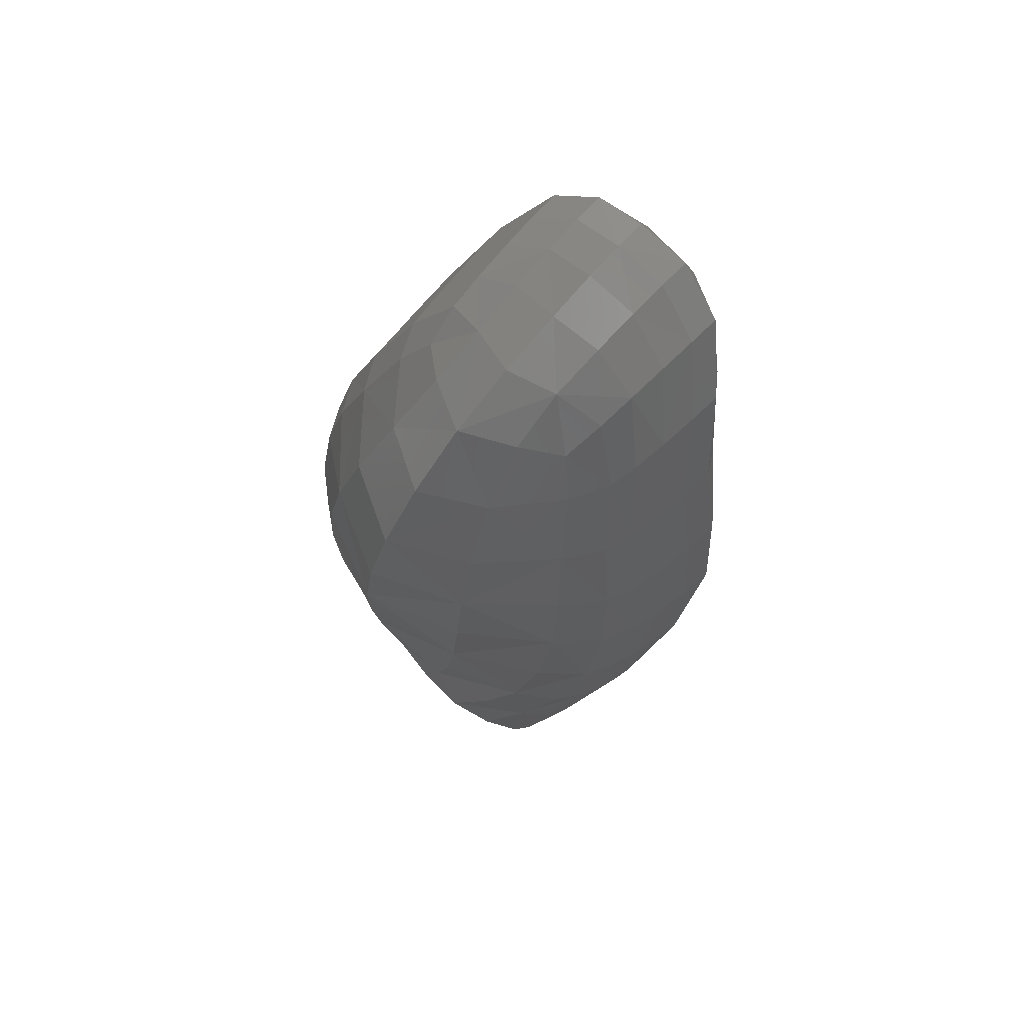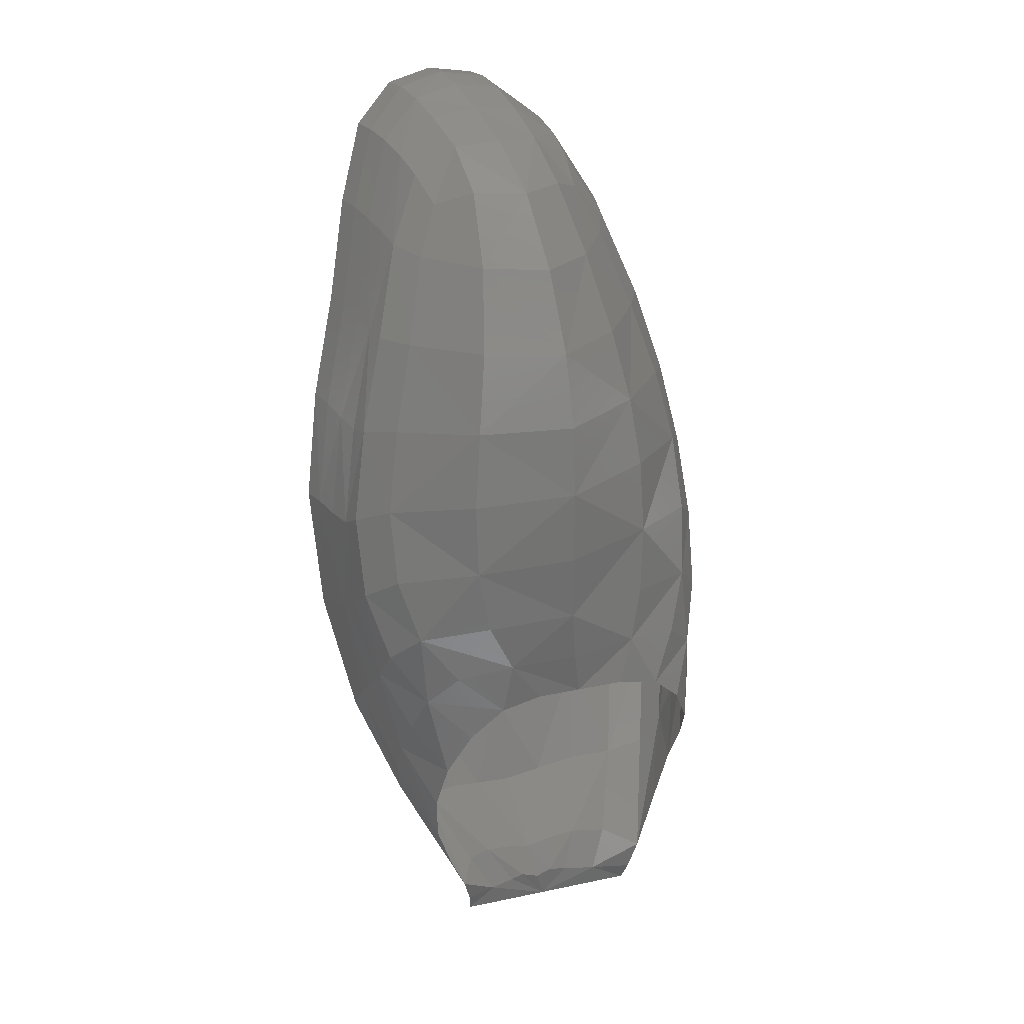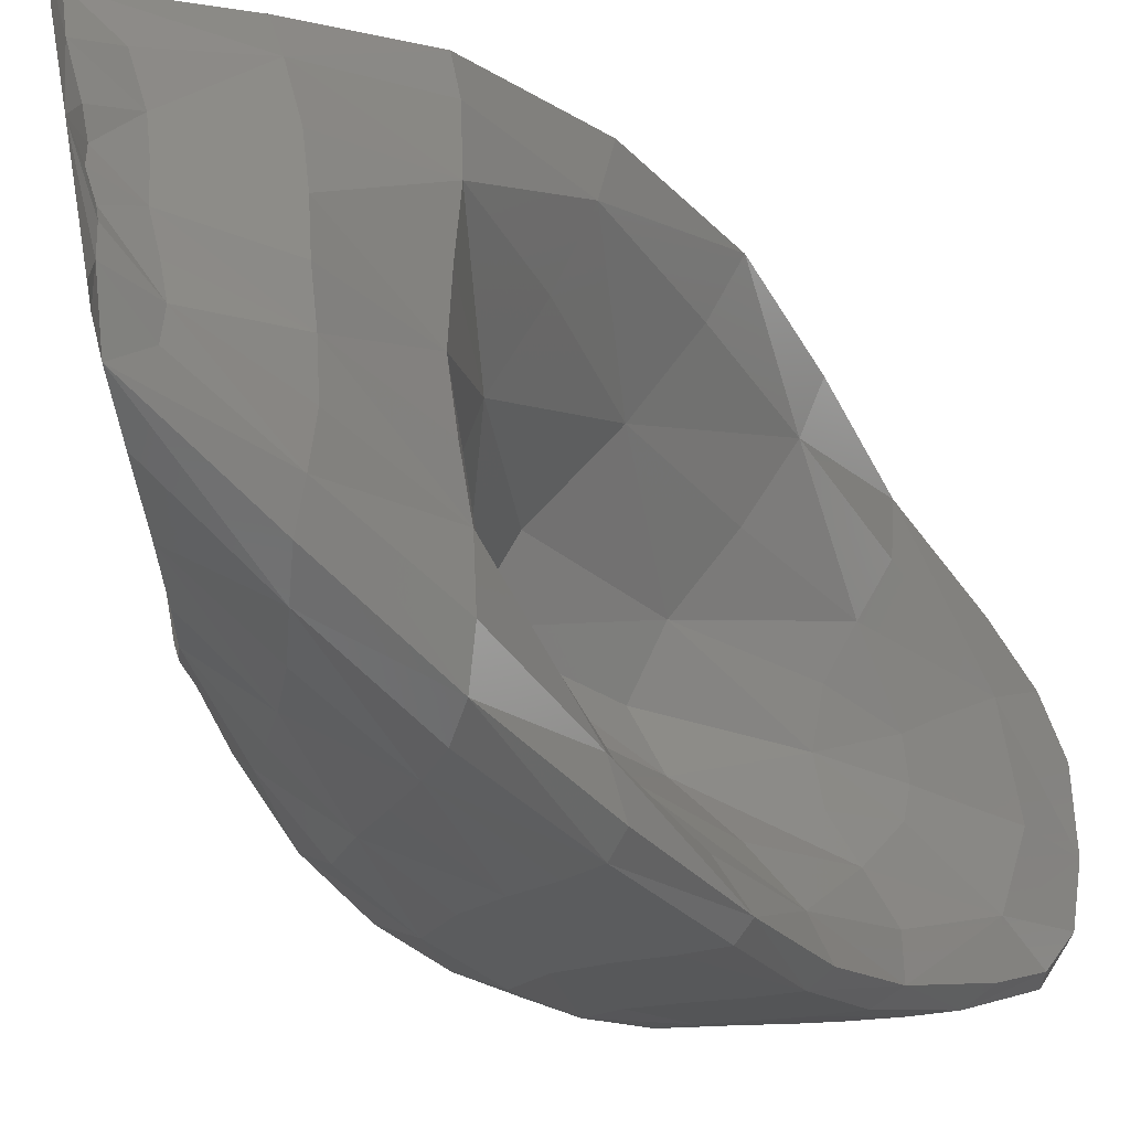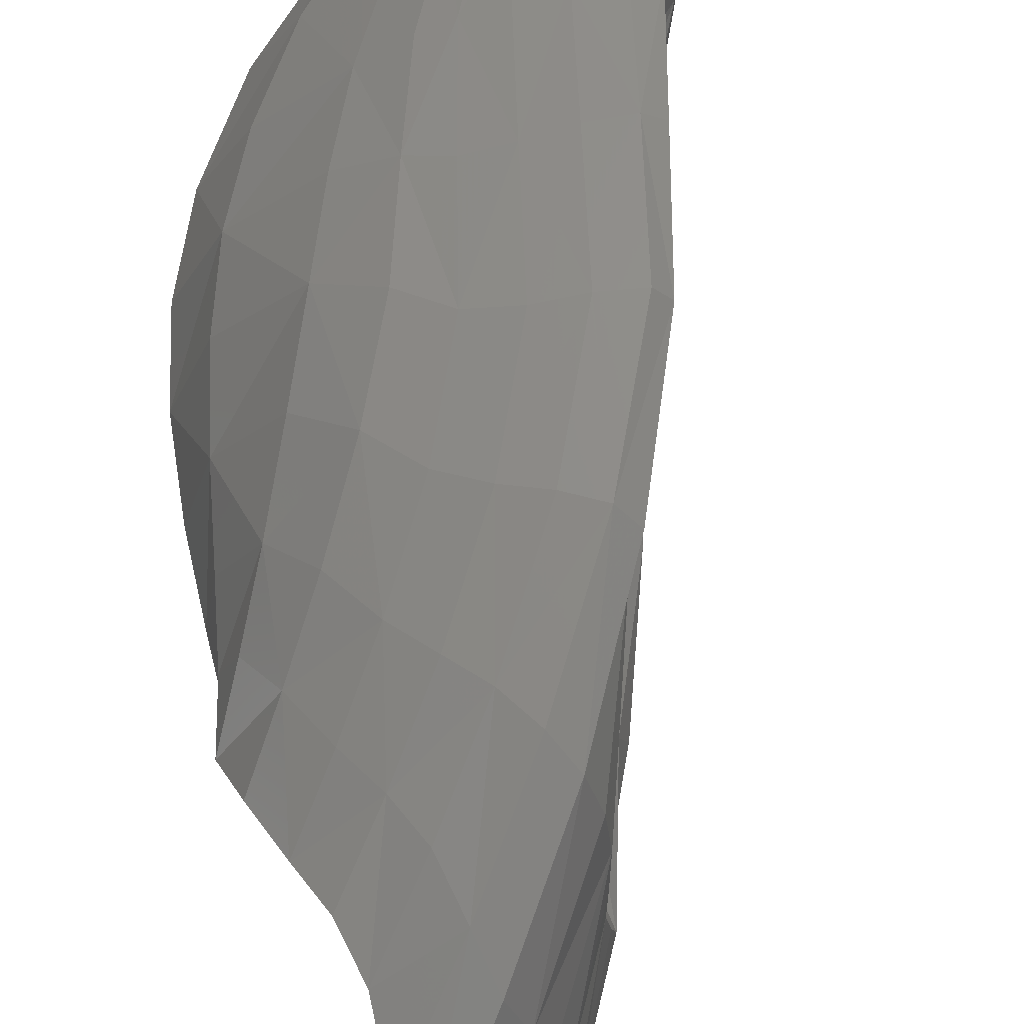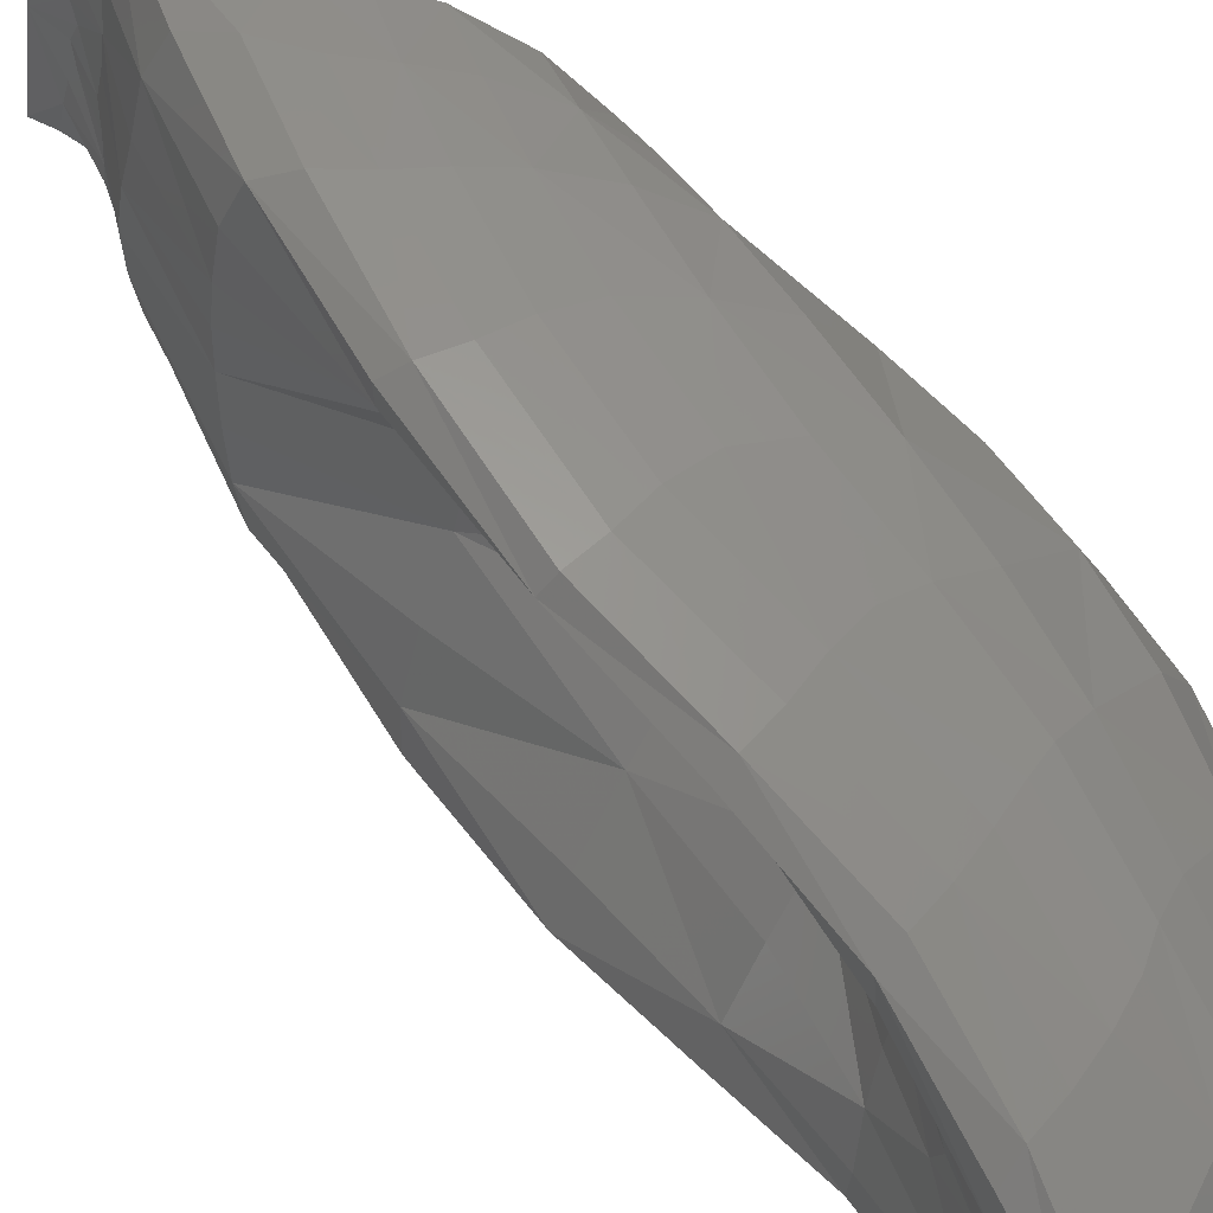
<metadata>
{"format":"stl","ext":"stl","renderer":"f3d","projection":"perspective","resolution":1024,"background":"white","views":[{"elev":73.8,"azim":132.1,"up":"+Z"},{"elev":25.3,"azim":61.3,"up":"+Z"},{"elev":-28.6,"azim":-162.8,"up":"+Y"},{"elev":70.3,"azim":171.4,"up":"+Y"},{"elev":63.6,"azim":-50.9,"up":"+Y"}]}
</metadata>
<code>
# stl→obj: 243 verts, 460 faces
v -0.6921 0.4241 1.877
v -0.7395 0.2026 2.048
v -0.5713 0.1922 2.024
v -0.5258 0.4096 1.861
v -0.7319 -0.03466 2.094
v -0.5641 -0.04138 2.066
v -0.3505 -0.05073 2
v -0.3723 0.1778 1.968
v -0.3536 0.3896 1.821
v -0.1395 0.1593 1.877
v -0.1935 0.3639 1.754
v -0.07278 -0.06265 1.898
v 0.2191 -0.0786 1.72
v 0.09977 0.1557 1.708
v -0.02424 0.3202 1.643
v 0.3678 -0.6705 -1.527
v 0.4197 -0.6994 -1.303
v 0.2867 -0.8246 -1.011
v 0.2035 -0.8101 -1.178
v 0.4919 -0.6705 -1.081
v 0.3809 -0.8101 -0.8406
v 0.2672 -0.9228 -0.566
v 0.1506 -0.9264 -0.6832
v 0.03711 -0.9228 -0.7915
v 0.6442 0.6372 -1.053
v 0.5596 0.671 -1.209
v 0.3921 0.7788 -0.9611
v 0.4953 0.7418 -0.819
v 0.4995 0.64 -1.389
v 0.3051 0.7778 -1.107
v 0.1036 0.8888 -0.7705
v 0.2179 0.8672 -0.6661
v 0.3419 0.8274 -0.5471
v 0.584 -0.5837 -0.8615
v 0.4825 -0.7669 -0.6587
v 0.6691 -0.4488 -0.6979
v 0.5905 -0.6506 -0.5124
v 0.5096 -0.8091 -0.2936
v 0.3783 -0.9123 -0.4221
v 0.7561 -0.07586 -0.6403
v 0.7945 0.1389 -0.6383
v 0.7703 0.2123 -0.4277
v 0.7786 -0.1137 -0.4327
v 0.8 0.3453 -0.6916
v 0.7043 0.4923 -0.4797
v 0.6059 0.6079 -0.234
v 0.745 0.2698 -0.1833
v 0.8011 -0.1434 -0.1914
v 0.7372 0.52 -0.8554
v 0.606 0.6575 -0.6343
v 0.4714 0.7674 -0.3791
v -0.2613 -0.9756 0.1645
v -0.1022 -0.9756 0.1643
v -0.1426 -0.8942 0.6395
v -0.3011 -0.8942 0.6554
v 0.05107 -0.9758 0.1804
v 0.004721 -0.8943 0.6322
v -0.05704 -0.7665 1.088
v -0.1971 -0.7664 1.106
v -0.3504 -0.7664 1.122
v 0.04867 0.8697 0.2042
v -0.1167 0.911 0.1725
v -0.1676 0.8345 0.6481
v -0.01191 0.7966 0.6488
v -0.2771 0.9408 0.1706
v -0.3275 0.8617 0.6618
v -0.3756 0.7377 1.129
v -0.2208 0.7143 1.115
v -0.07742 0.6819 1.096
v 0.1758 -0.9762 0.2448
v 0.121 -0.8945 0.6589
v 0.3466 -0.8759 0.3284
v 0.289 -0.8026 0.7014
v 0.2119 -0.6876 1.084
v 0.05324 -0.7665 1.083
v 0.824 -0.1557 0.4516
v 0.6758 0.2936 0.4624
v 0.6076 0.2688 0.7713
v 0.78 -0.1429 0.7685
v 0.401 0.6569 0.4201
v 0.3107 0.6016 0.7474
v 0.2052 0.5149 1.077
v 0.4946 0.2298 1.081
v 0.6708 -0.1228 1.087
v 0.2066 0.8169 0.3104
v 0.1258 0.7482 0.6942
v 0.03958 0.6405 1.083
v -0.3495 -0.6215 1.53
v -0.5074 -0.6215 1.546
v -0.2001 -0.6215 1.504
v -0.3318 -0.4551 1.817
v -0.5023 -0.454 1.853
v -0.6671 -0.4532 1.871
v -0.3746 0.5782 1.538
v -0.2233 0.5519 1.508
v -0.5339 0.5971 1.552
v -0.07904 -0.6215 1.474
v 0.07612 -0.5575 1.449
v -0.007638 -0.4429 1.661
v -0.1735 -0.4566 1.764
v 0.3182 0.1856 1.418
v 0.4754 -0.1 1.427
v 0.05876 0.4166 1.424
v -0.1003 0.5184 1.463
v -0.5574 -0.2587 2.02
v -0.3594 -0.2633 1.966
v -0.7249 -0.2554 2.045
v -0.1277 -0.2691 1.883
v 0.1104 -0.2965 1.722
v 0.4972 -0.4509 1.087
v 0.3278 -0.3657 1.435
v 0.6385 -0.574 0.4021
v 0.5912 -0.526 0.7416
v 0.7204 -0.2756 -0.6421
v 0.7039 -0.4171 -0.449
v 0.6866 -0.5279 -0.2224
v 0.00823 -0.9815 -0.2841
v -0.1332 -0.9815 -0.3309
v 0.1479 -0.9817 -0.2224
v 0.03002 0.9166 -0.2769
v 0.1798 0.875 -0.2002
v -0.1119 0.9465 -0.3257
v 0.33 0.8219 -0.05579
v 0.5021 0.6609 0.07949
v 0.7176 0.2954 0.1288
v 0.8236 -0.1566 0.1175
v 0.6675 -0.5774 0.07106
v 0.4243 -0.8811 -0.008299
v 0.2688 -0.982 -0.1183
v -0.4202 0.9587 0.1538
v -0.478 0.8781 0.6596
v -0.4756 0.9024 0.1341
v -0.5512 0.8266 0.6519
v -0.6221 0.6983 1.122
v -0.5267 0.7517 1.126
v -0.6811 0.6085 1.55
v -0.8345 0.4327 1.874
v -0.7774 0.5354 1.554
v -0.8645 0.41 1.8
v 0.00337 0.8946 -0.8943
v -0.2386 0.9645 -0.3865
v -0.07417 0.8319 -1.001
v -0.306 0.9079 -0.4422
v -0.1399 -0.8502 -1.006
v 0.07974 -0.6864 -1.48
v 0.1348 -0.7667 -1.35
v -0.06472 -0.9119 -0.9085
v 0.3143 -0.4928 -1.944
v 0.3366 -0.5837 -1.753
v -0.5977 -0.7141 1.118
v -0.525 -0.8425 0.6478
v -0.4506 -0.8942 0.6546
v -0.5007 -0.7664 1.121
v -0.4594 -0.9192 0.1303
v -0.4034 -0.9756 0.149
v -0.6536 -0.6215 1.545
v -0.7529 -0.5533 1.55
v -0.8086 -0.4527 1.869
v -0.8417 -0.434 1.797
v -0.3253 -0.9248 -0.4452
v -0.2595 -0.9815 -0.3904
v -0.8802 0.2089 2.042
v -0.9195 0.234 1.918
v -0.9227 -0.02983 1.982
v -0.8723 -0.03062 2.086
v -0.3888 -0.05283 1.064
v -0.426 0.1381 1.054
v -0.1161 0.172 0.6479
v -0.004782 -0.05898 0.6474
v -0.517 0.3238 1.083
v -0.3165 0.411 0.6485
v -0.1627 0.4487 0.1175
v 0.1059 0.1872 0.1115
v 0.2558 -0.06532 0.1082
v -0.6933 -0.04215 1.514
v -0.66 0.173 1.41
v -0.5796 0.08321 1.297
v -0.587 -0.04924 1.337
v -0.5053 -0.3902 1.081
v -0.3024 -0.4806 0.6464
v -0.4583 -0.6874 0.6459
v -0.5914 -0.557 1.125
v -0.154 -0.5244 0.1156
v -0.3601 -0.7499 0.1206
v -0.6523 -0.2468 1.409
v -0.7701 -0.3487 1.585
v -0.8208 -0.0329 1.723
v -0.9044 -0.2766 1.915
v -0.865 -0.2534 2.039
v -0.7839 0.3008 1.587
v -0.6096 0.519 1.128
v -0.4795 0.65 0.649
v -0.3731 0.7098 0.1235
v -0.5754 -0.1742 1.296
v -0.42 -0.2308 1.054
v -0.109 -0.2738 0.6469
v 0.1102 -0.2994 0.1105
v 0.4805 0.5628 -1.661
v 0.2426 0.7479 -1.303
v 0.4733 0.4822 -1.92
v 0.1886 0.6632 -1.468
v -0.1703 -0.5283 -0.4997
v -0.2856 -0.7545 -0.478
v -0.1737 -0.4906 -1.086
v -0.1735 -0.694 -1.057
v -0.1203 0.6484 -1.055
v -0.2702 0.7141 -0.4757
v -0.1383 0.4043 -1.085
v -0.16 0.4508 -0.4982
v 0.3429 0.339 -1.856
v 0.1269 0.498 -1.522
v 0.2982 0.1753 -1.839
v 0.07287 0.2962 -1.53
v 0.3625 0.09059 -2.016
v 0.3539 0.005672 -1.993
v 0.2809 0.04093 -1.846
v 0.3348 -0.03121 -2.147
v 0.3444 -0.06866 -2.021
v 0.2691 -0.08257 -1.866
v 0.04164 0.1021 -1.559
v -0.1311 0.1601 -1.12
v 0.02428 -0.08133 -1.578
v -0.1256 -0.07396 -1.139
v 0.3096 -0.2051 -2.016
v 0.3261 -0.1494 -1.993
v 0.2285 -0.3077 -1.839
v 0.2457 -0.2024 -1.846
v 0.0133 -0.41 -1.531
v 0.0376 -0.5613 -1.523
v 0.233 -0.4153 -1.856
v -0.00441 0.1858 -0.5207
v 0.08349 -0.06947 -0.5321
v -0.1488 -0.2874 -1.121
v -0.009532 -0.3037 -0.5214
v 0.01185 -0.251 -1.559
v 0.2981 -0.3149 -2.04
v 0.298 -0.2372 -2.147
v 0.2626 -0.4354 -2.148
v 0.2891 -0.4517 -2.063
v 0.4154 0.4194 -2.146
v 0.3744 0.1902 -2.146
v 0.3987 0.2477 -2.039
v 0.4487 0.4409 -2.062
f 1 2 3
f 3 4 1
f 5 6 3
f 3 2 5
f 7 8 3
f 3 6 7
f 9 4 3
f 3 8 9
f 9 8 10
f 10 11 9
f 7 12 10
f 10 8 7
f 13 14 10
f 10 12 13
f 15 11 10
f 10 14 15
f 16 17 18
f 18 19 16
f 20 21 18
f 18 17 20
f 22 23 18
f 18 21 22
f 24 19 18
f 18 23 24
f 25 26 27
f 27 28 25
f 29 30 27
f 27 26 29
f 31 32 27
f 27 30 31
f 33 28 27
f 27 32 33
f 20 34 35
f 35 21 20
f 36 37 35
f 35 34 36
f 38 39 35
f 35 37 38
f 22 21 35
f 35 39 22
f 40 41 42
f 42 43 40
f 44 45 42
f 42 41 44
f 46 47 42
f 42 45 46
f 48 43 42
f 42 47 48
f 44 49 50
f 50 45 44
f 25 28 50
f 50 49 25
f 33 51 50
f 50 28 33
f 46 45 50
f 50 51 46
f 52 53 54
f 54 55 52
f 56 57 54
f 54 53 56
f 58 59 54
f 54 57 58
f 60 55 54
f 54 59 60
f 61 62 63
f 63 64 61
f 65 66 63
f 63 62 65
f 67 68 63
f 63 66 67
f 69 64 63
f 63 68 69
f 56 70 71
f 71 57 56
f 72 73 71
f 71 70 72
f 74 75 71
f 71 73 74
f 58 57 71
f 71 75 58
f 76 77 78
f 78 79 76
f 80 81 78
f 78 77 80
f 82 83 78
f 78 81 82
f 84 79 78
f 78 83 84
f 80 85 86
f 86 81 80
f 61 64 86
f 86 85 61
f 69 87 86
f 86 64 69
f 82 81 86
f 86 87 82
f 60 59 88
f 88 89 60
f 58 90 88
f 88 59 58
f 91 92 88
f 88 90 91
f 93 89 88
f 88 92 93
f 69 68 94
f 94 95 69
f 67 96 94
f 94 68 67
f 1 4 94
f 94 96 1
f 9 95 94
f 94 4 9
f 58 75 97
f 97 90 58
f 74 98 97
f 97 75 74
f 99 100 97
f 97 98 99
f 91 90 97
f 97 100 91
f 84 83 101
f 101 102 84
f 82 103 101
f 101 83 82
f 15 14 101
f 101 103 15
f 13 102 101
f 101 14 13
f 82 87 104
f 104 103 82
f 69 95 104
f 104 87 69
f 9 11 104
f 104 95 9
f 15 103 104
f 104 11 15
f 7 6 105
f 105 106 7
f 5 107 105
f 105 6 5
f 93 92 105
f 105 107 93
f 91 106 105
f 105 92 91
f 13 12 108
f 108 109 13
f 7 106 108
f 108 12 7
f 91 100 108
f 108 106 91
f 99 109 108
f 108 100 99
f 74 110 111
f 111 98 74
f 84 102 111
f 111 110 84
f 13 109 111
f 111 102 13
f 99 98 111
f 111 109 99
f 72 112 113
f 113 73 72
f 76 79 113
f 113 112 76
f 84 110 113
f 113 79 84
f 74 73 113
f 113 110 74
f 36 114 115
f 115 37 36
f 40 43 115
f 115 114 40
f 48 116 115
f 115 43 48
f 38 37 115
f 115 116 38
f 24 23 117
f 117 118 24
f 22 119 117
f 117 23 22
f 56 53 117
f 117 119 56
f 52 118 117
f 117 53 52
f 33 32 120
f 120 121 33
f 31 122 120
f 120 32 31
f 65 62 120
f 120 122 65
f 61 121 120
f 120 62 61
f 46 51 123
f 123 124 46
f 33 121 123
f 123 51 33
f 61 85 123
f 123 121 61
f 80 124 123
f 123 85 80
f 48 47 125
f 125 126 48
f 46 124 125
f 125 47 46
f 80 77 125
f 125 124 80
f 76 126 125
f 125 77 76
f 38 116 127
f 127 128 38
f 48 126 127
f 127 116 48
f 76 112 127
f 127 126 76
f 72 128 127
f 127 112 72
f 22 39 129
f 129 119 22
f 38 128 129
f 129 39 38
f 72 70 129
f 129 128 72
f 56 119 129
f 129 70 56
f 65 130 131
f 131 66 65
f 132 133 131
f 131 130 132
f 134 135 131
f 131 133 134
f 67 66 131
f 131 135 67
f 1 96 136
f 136 137 1
f 67 135 136
f 136 96 67
f 134 138 136
f 136 135 134
f 139 137 136
f 136 138 139
f 31 140 141
f 141 122 31
f 142 143 141
f 141 140 142
f 132 130 141
f 141 143 132
f 65 122 141
f 141 130 65
f 144 145 146
f 146 147 144
f 148 149 146
f 146 145 148
f 16 19 146
f 146 149 16
f 24 147 146
f 146 19 24
f 150 151 152
f 152 153 150
f 154 155 152
f 152 151 154
f 52 55 152
f 152 155 52
f 60 153 152
f 152 55 60
f 150 153 156
f 156 157 150
f 60 89 156
f 156 153 60
f 93 158 156
f 156 89 93
f 159 157 156
f 156 158 159
f 154 160 161
f 161 155 154
f 144 147 161
f 161 160 144
f 24 118 161
f 161 147 24
f 52 155 161
f 161 118 52
f 1 137 162
f 162 2 1
f 139 163 162
f 162 137 139
f 164 165 162
f 162 163 164
f 5 2 162
f 162 165 5
f 166 167 168
f 168 169 166
f 170 171 168
f 168 167 170
f 172 173 168
f 168 171 172
f 174 169 168
f 168 173 174
f 175 176 177
f 177 178 175
f 170 167 177
f 177 176 170
f 166 178 177
f 177 167 166
f 179 180 181
f 181 182 179
f 183 184 181
f 181 180 183
f 154 151 181
f 181 184 154
f 150 182 181
f 181 151 150
f 175 185 186
f 186 187 175
f 179 182 186
f 186 185 179
f 150 157 186
f 186 182 150
f 159 188 186
f 186 157 159
f 164 187 186
f 186 188 164
f 93 107 189
f 189 158 93
f 5 165 189
f 189 107 5
f 164 188 189
f 189 165 164
f 159 158 189
f 189 188 159
f 175 187 190
f 190 176 175
f 164 163 190
f 190 187 164
f 139 138 190
f 190 163 139
f 134 191 190
f 190 138 134
f 170 176 190
f 190 191 170
f 172 171 192
f 192 193 172
f 170 191 192
f 192 171 170
f 134 133 192
f 192 191 134
f 132 193 192
f 192 133 132
f 179 185 194
f 194 195 179
f 175 178 194
f 194 185 175
f 166 195 194
f 194 178 166
f 183 180 196
f 196 197 183
f 179 195 196
f 196 180 179
f 166 169 196
f 196 195 166
f 174 197 196
f 196 169 174
f 29 198 199
f 199 30 29
f 200 201 199
f 199 198 200
f 142 140 199
f 199 201 142
f 31 30 199
f 199 140 31
f 183 202 203
f 203 184 183
f 204 205 203
f 203 202 204
f 144 160 203
f 203 205 144
f 154 184 203
f 203 160 154
f 142 206 207
f 207 143 142
f 208 209 207
f 207 206 208
f 172 193 207
f 207 209 172
f 132 143 207
f 207 193 132
f 200 210 211
f 211 201 200
f 212 213 211
f 211 210 212
f 208 206 211
f 211 213 208
f 142 201 211
f 211 206 142
f 212 214 215
f 215 216 212
f 217 218 215
f 215 214 217
f 219 216 215
f 215 218 219
f 208 213 220
f 220 221 208
f 212 216 220
f 220 213 212
f 219 222 220
f 220 216 219
f 223 221 220
f 220 222 223
f 217 224 225
f 225 218 217
f 226 227 225
f 225 224 226
f 219 218 225
f 225 227 219
f 204 228 229
f 229 205 204
f 226 230 229
f 229 228 226
f 148 145 229
f 229 230 148
f 144 205 229
f 229 145 144
f 172 209 231
f 231 173 172
f 208 221 231
f 231 209 208
f 223 232 231
f 231 221 223
f 174 173 231
f 231 232 174
f 223 233 234
f 234 232 223
f 204 202 234
f 234 233 204
f 183 197 234
f 234 202 183
f 174 232 234
f 234 197 174
f 226 228 235
f 235 227 226
f 204 233 235
f 235 228 204
f 223 222 235
f 235 233 223
f 219 227 235
f 235 222 219
f 226 224 236
f 236 230 226
f 217 237 236
f 236 224 217
f 238 239 236
f 236 237 238
f 148 230 236
f 236 239 148
f 240 241 242
f 242 243 240
f 217 214 242
f 242 241 217
f 212 210 242
f 242 214 212
f 200 243 242
f 242 210 200

</code>
